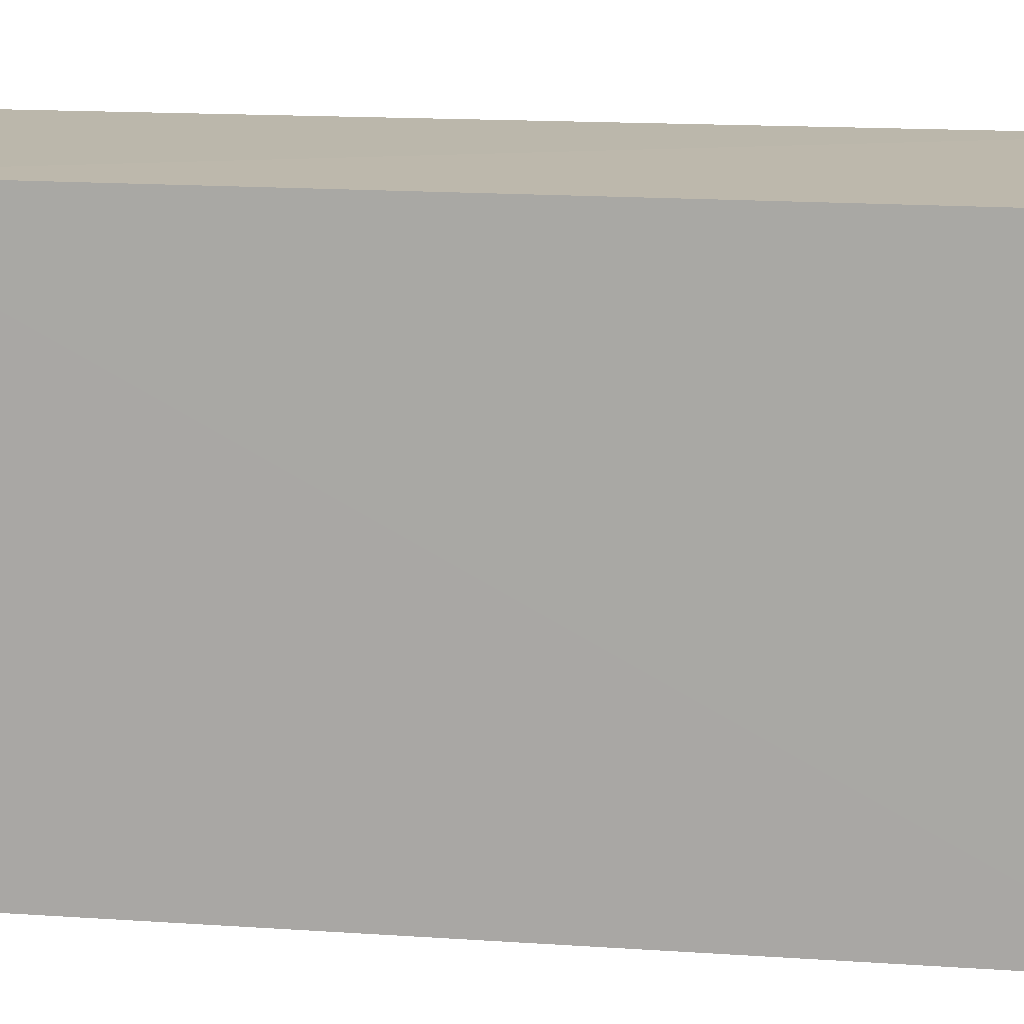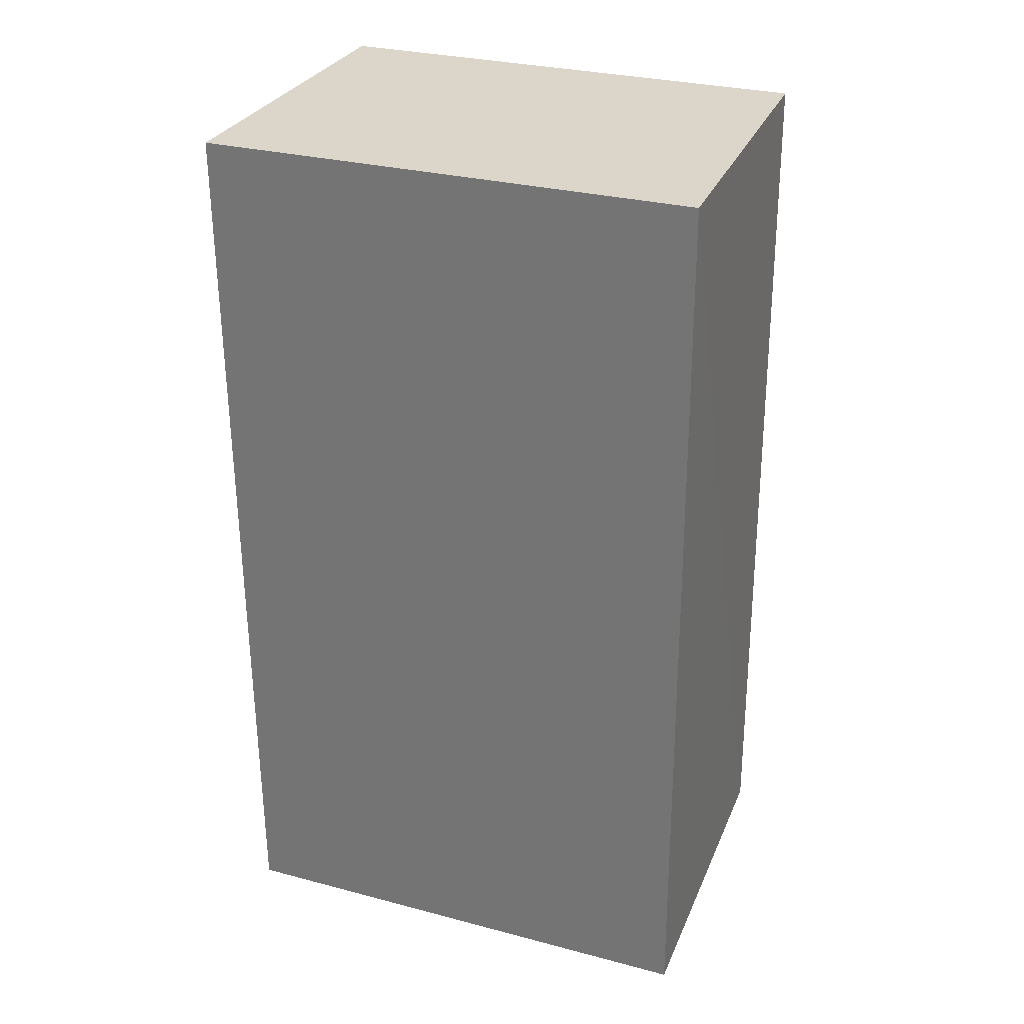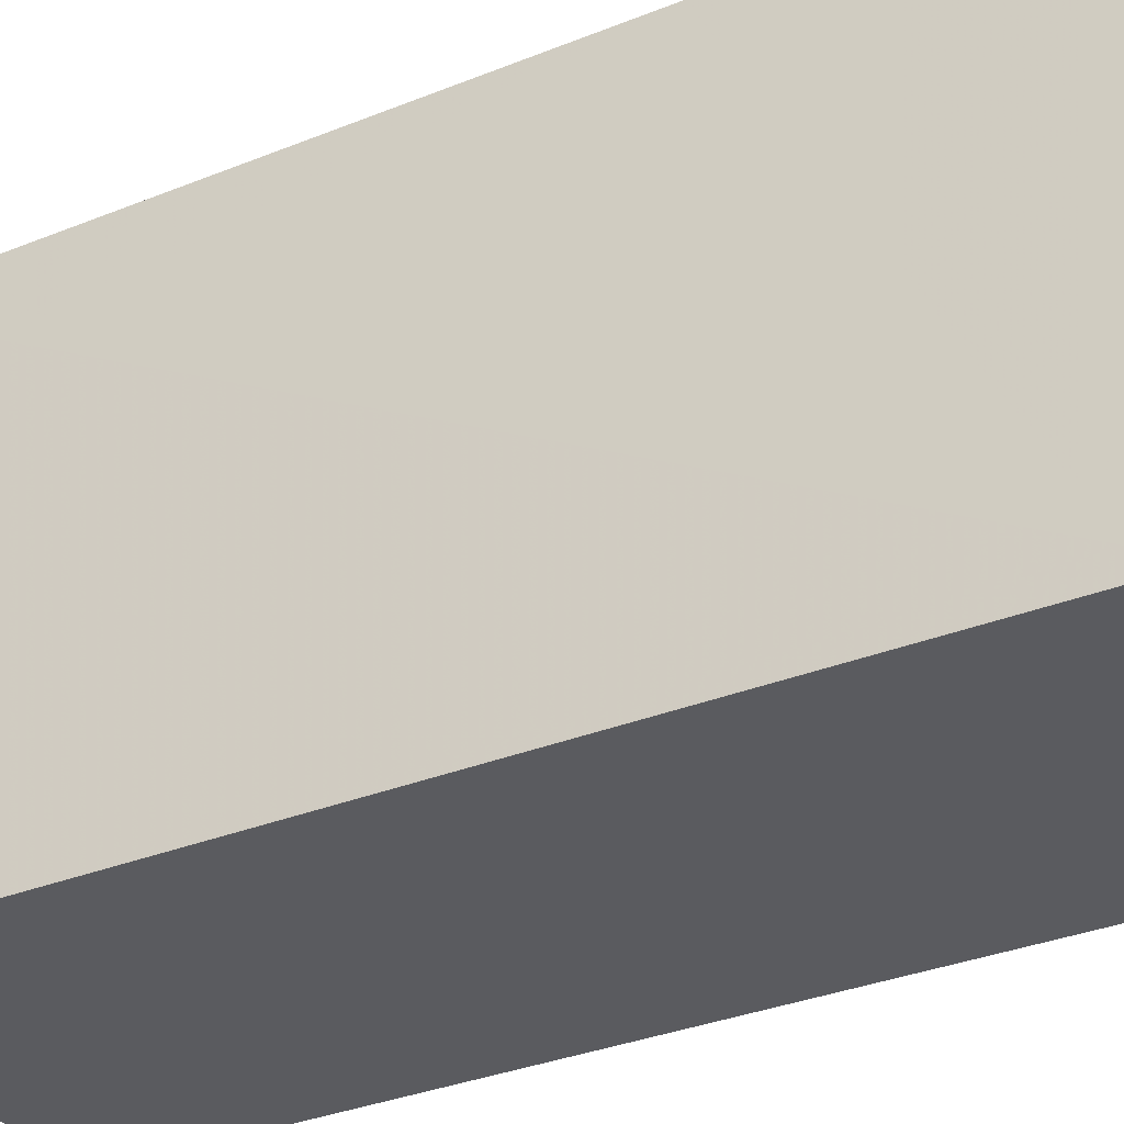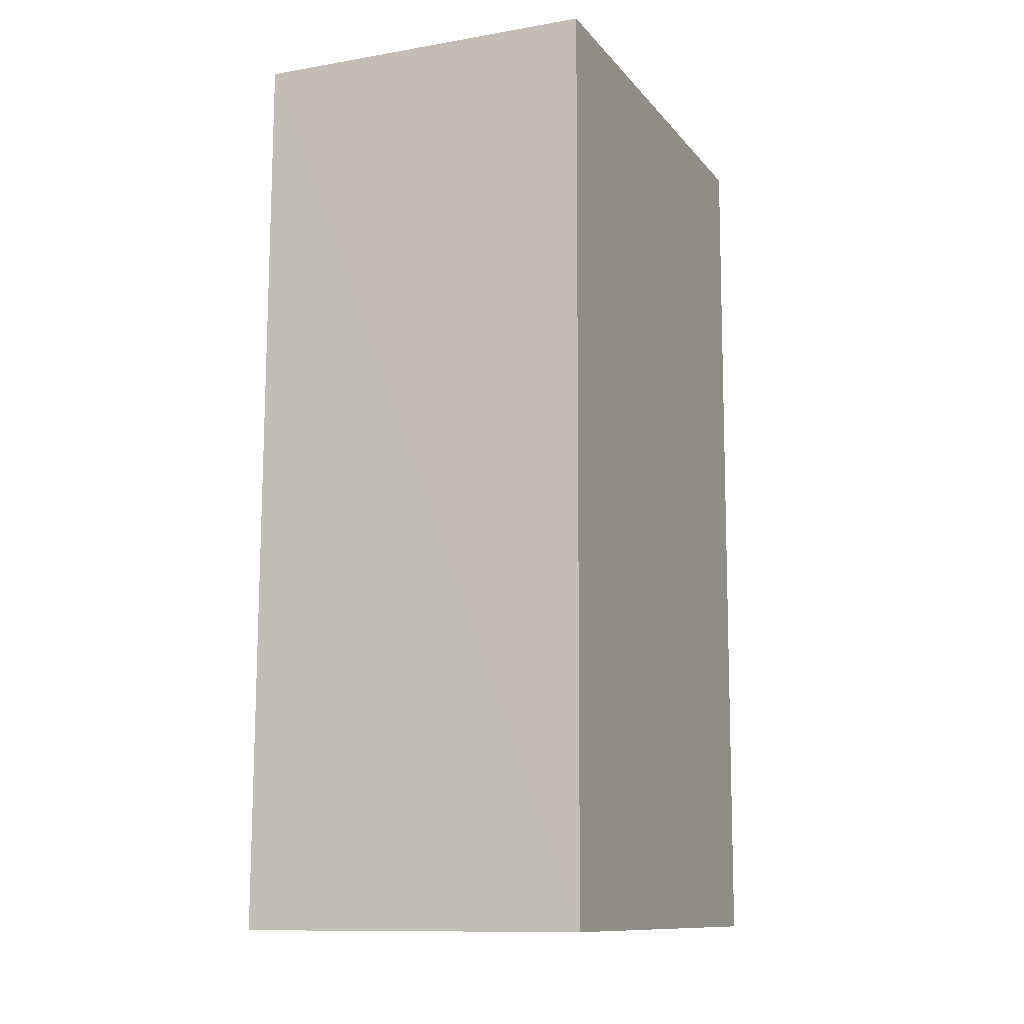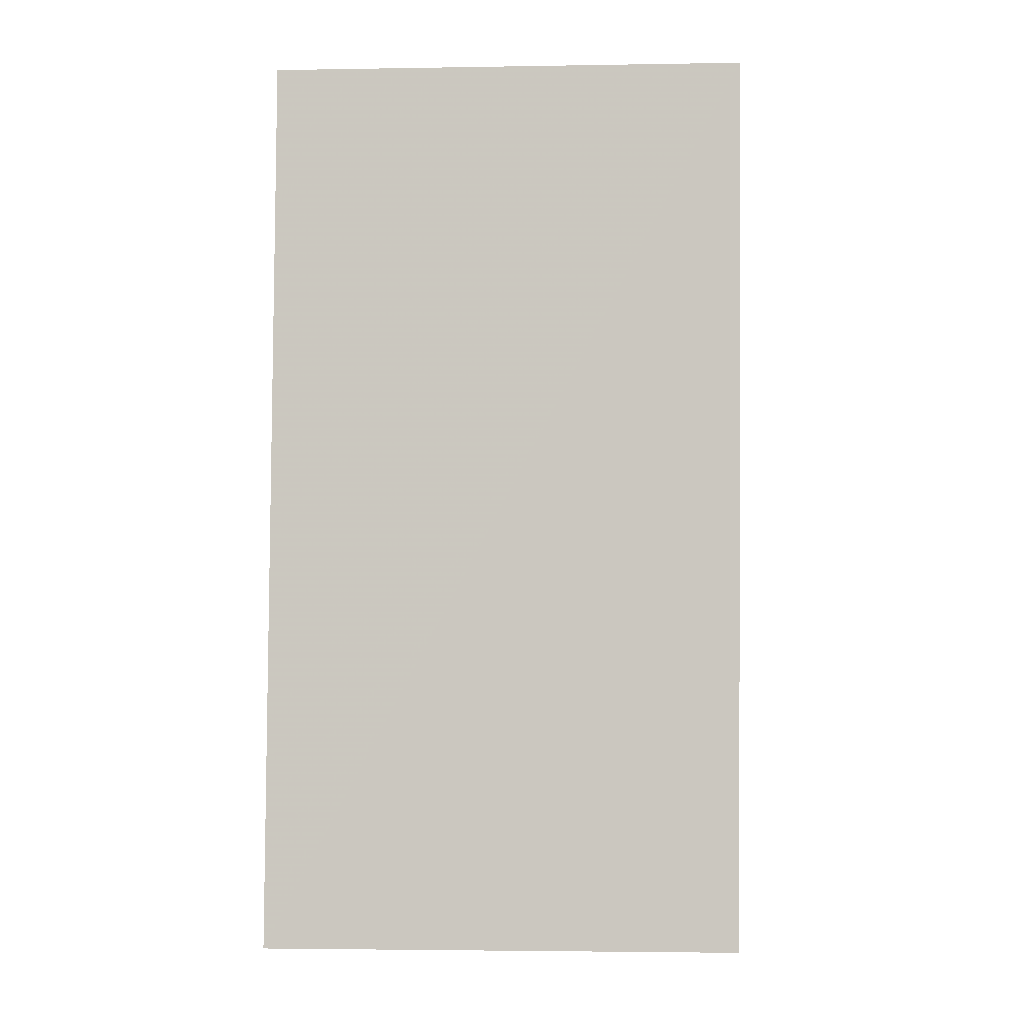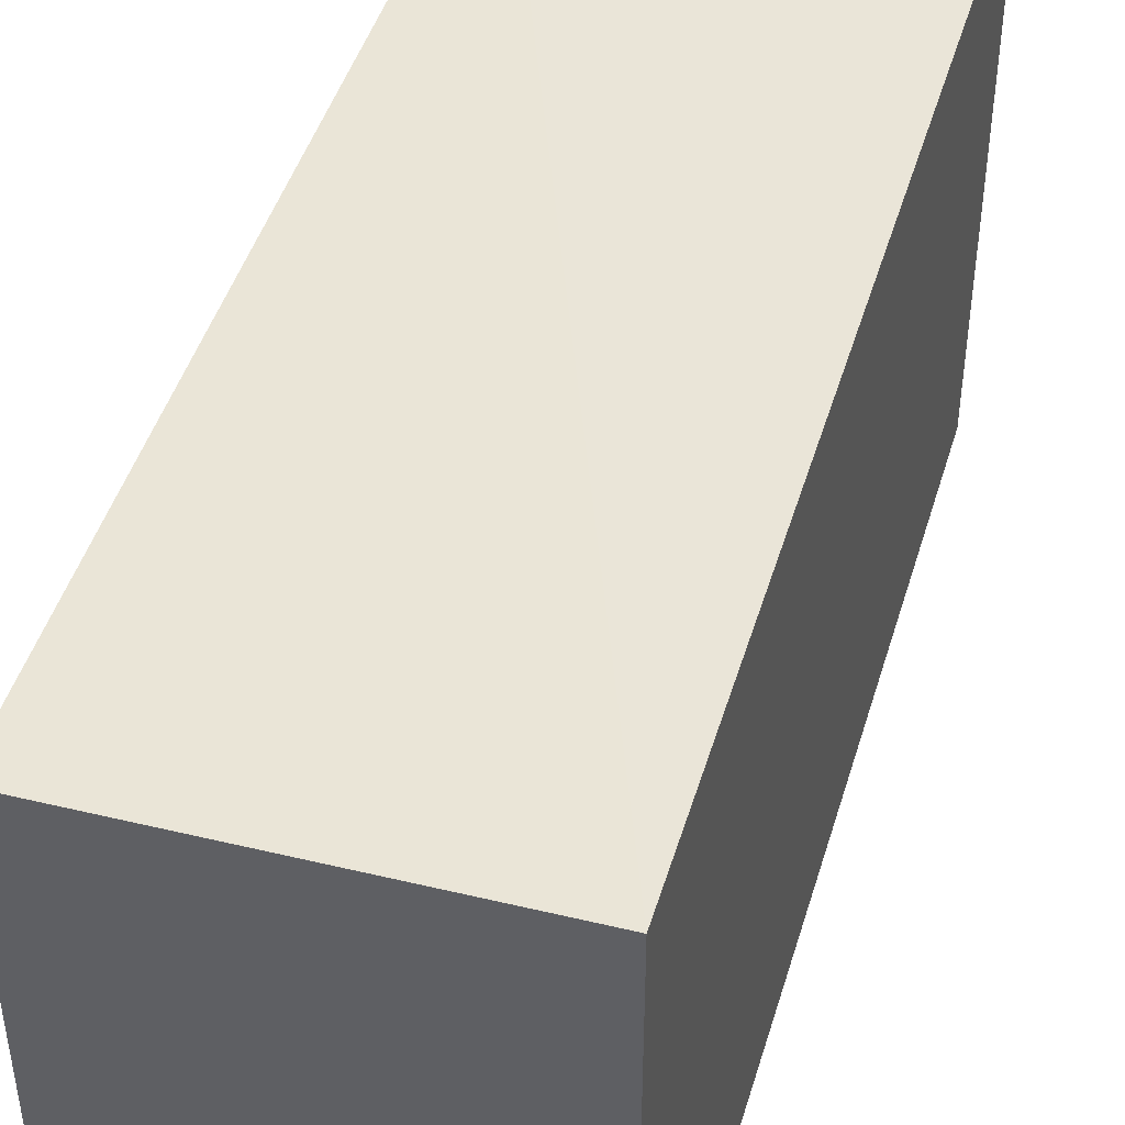
<metadata>
{"format":"obj","ext":"obj","renderer":"f3d","projection":"perspective","resolution":1024,"background":"white","views":[{"elev":13.3,"azim":-82.2,"up":"+Y"},{"elev":30.0,"azim":110.9,"up":"+Z"},{"elev":-33.8,"azim":118.2,"up":"+Y"},{"elev":-11.7,"azim":-156.4,"up":"+Z"},{"elev":-3.0,"azim":-86.8,"up":"+Z"},{"elev":45.3,"azim":16.4,"up":"+Y"}]}
</metadata>
<code>
v 0.0002663 0.01381 0.1182
v 0.0002673 -0.01421 0.1182
v 0.0002558 0.01415 0.06658
v -0.01961 0.01386 0.06657
v -0.01959 -0.01398 0.1182
v 0.0002682 -0.01402 0.06663
v -0.01959 0.01338 0.1182
v -0.01954 -0.01361 0.06658
f 1 3 4
f 5 2 1
f 6 2 5
f 6 1 2
f 6 3 1
f 7 5 1
f 7 1 4
f 7 4 5
f 8 4 3
f 8 3 6
f 8 6 5
f 8 5 4

</code>
